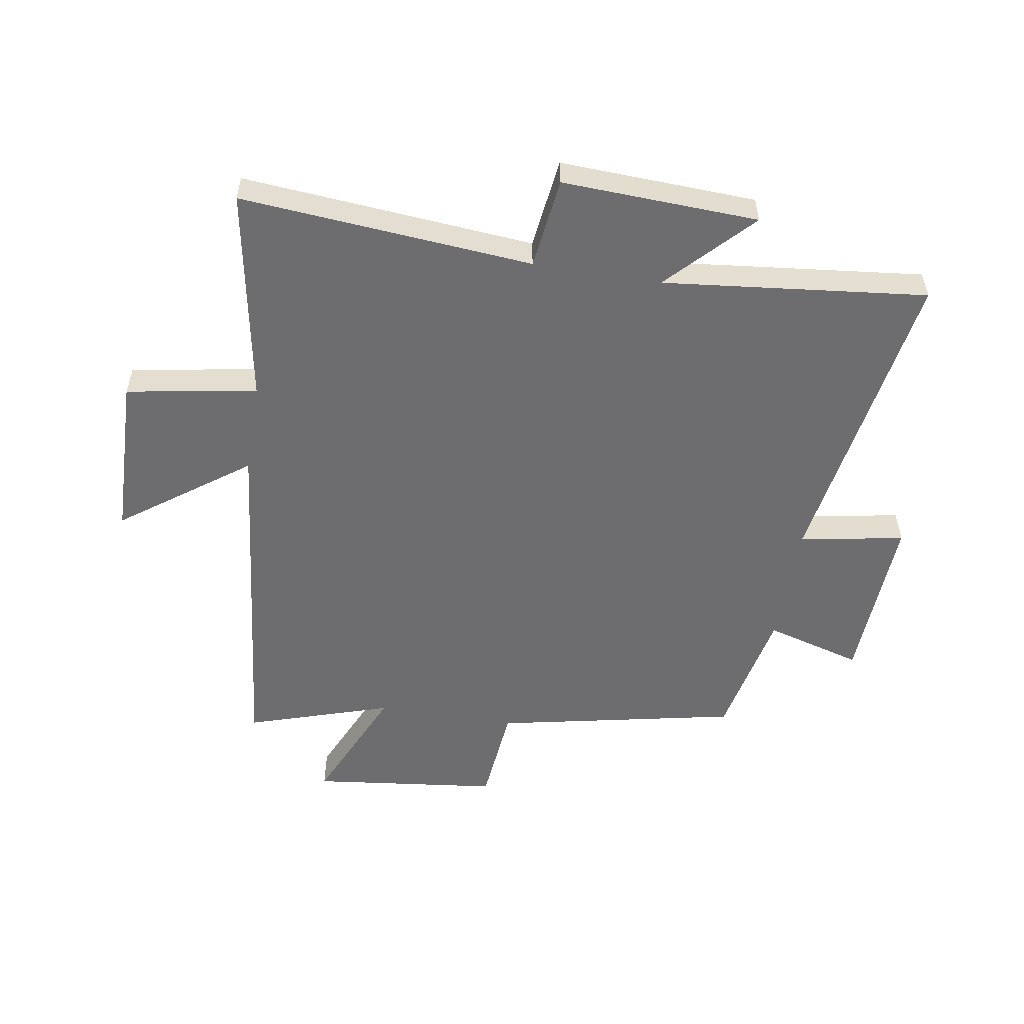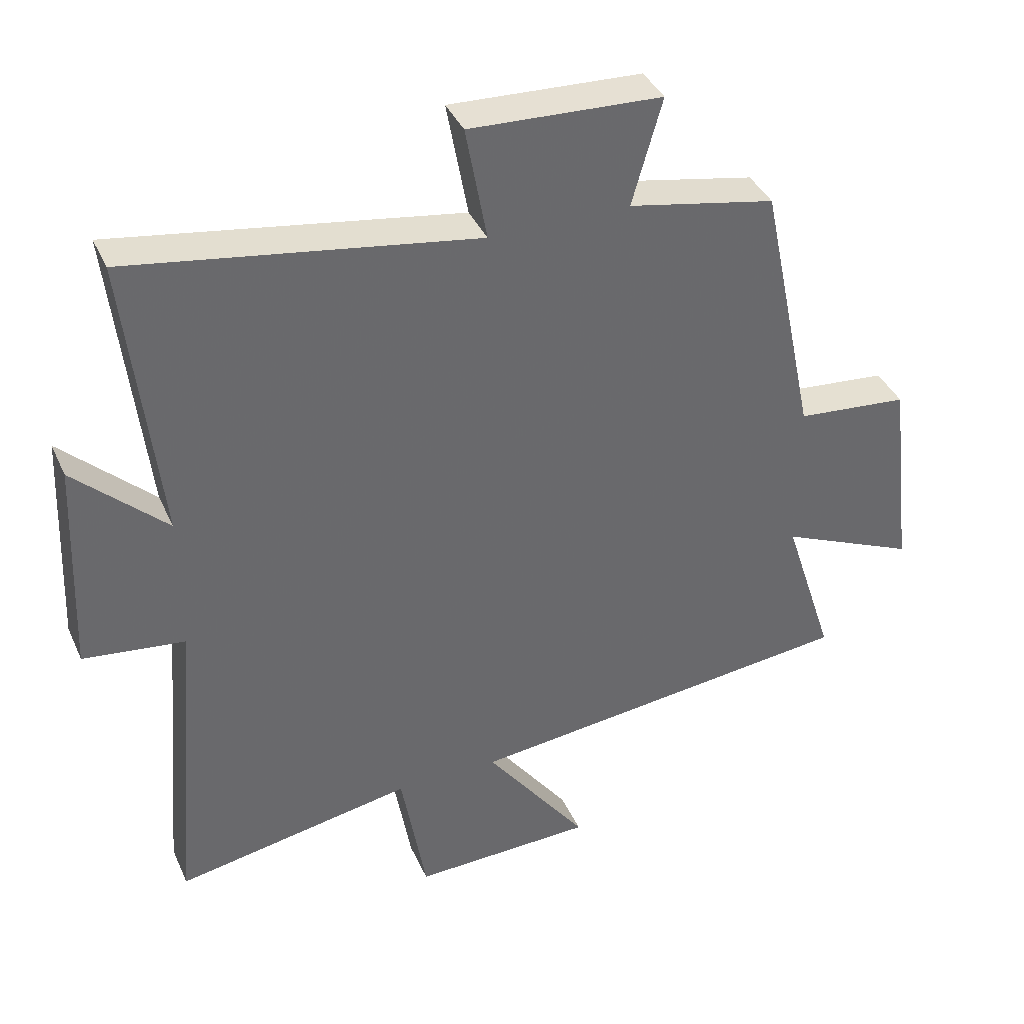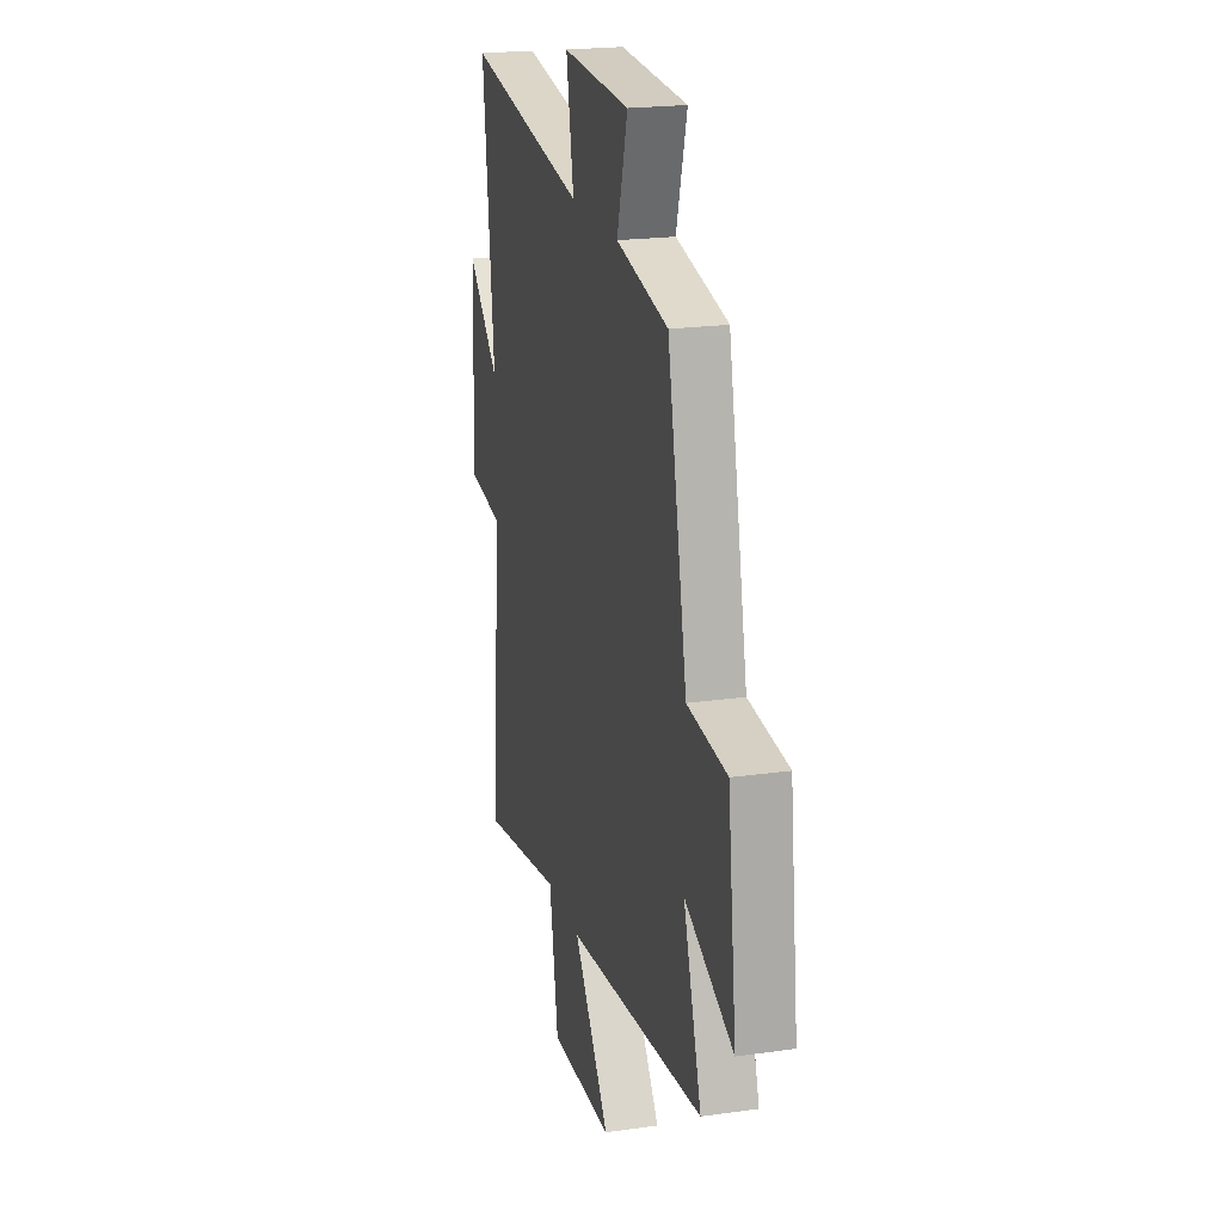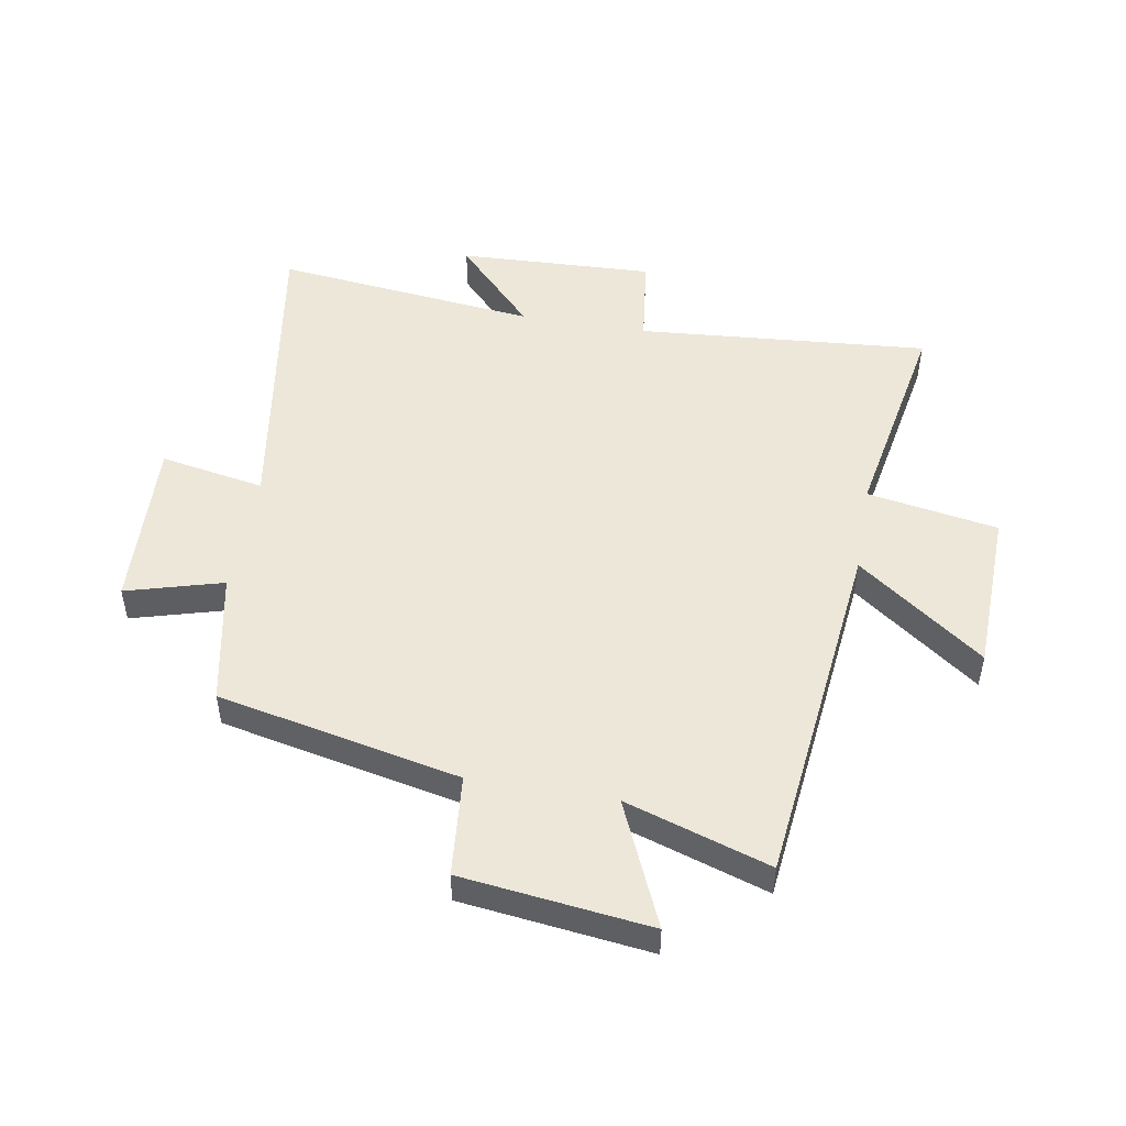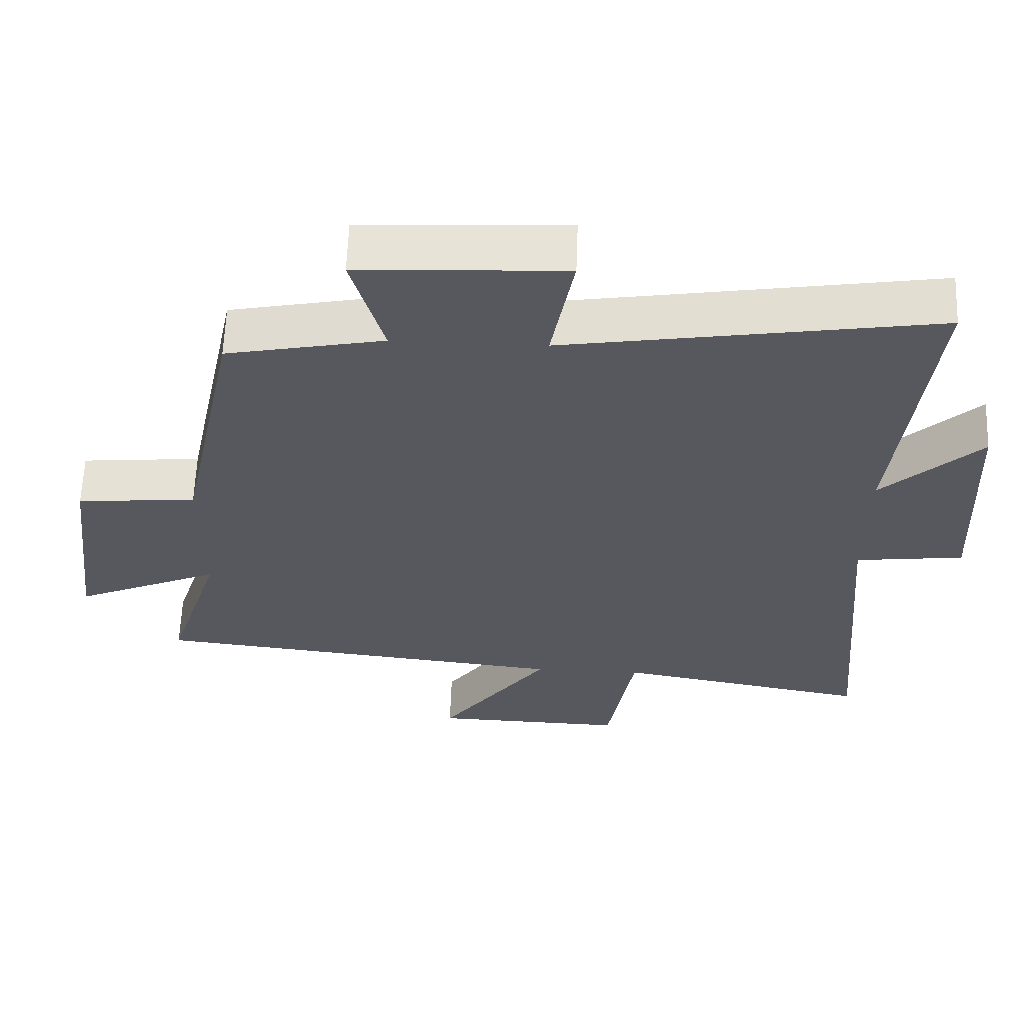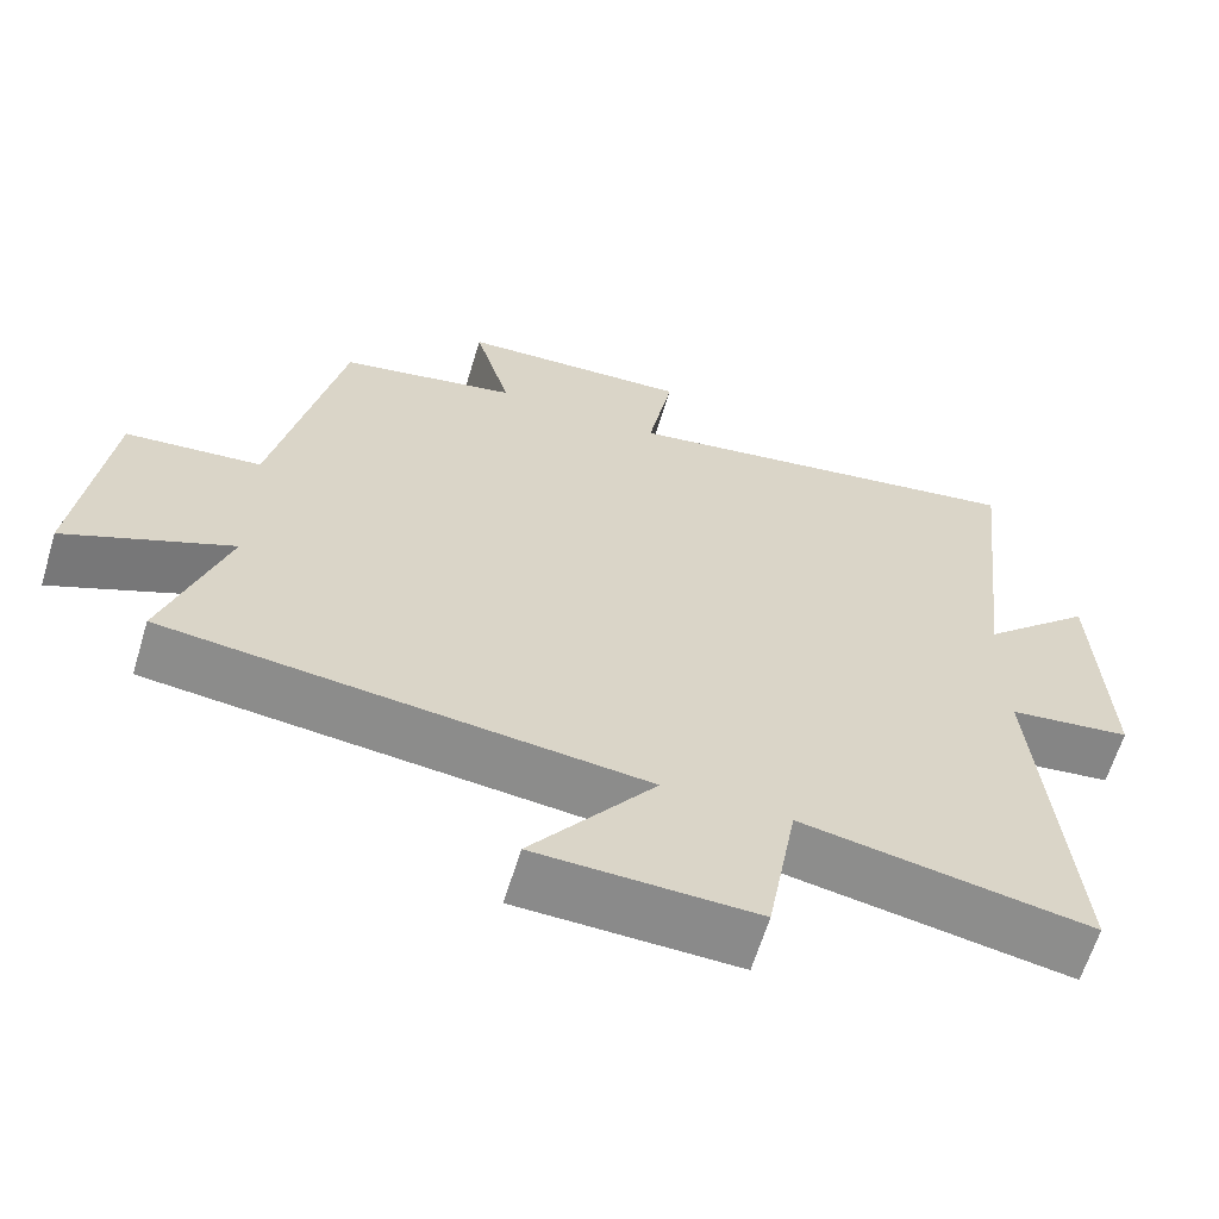
<metadata>
{"format":"obj","ext":"obj","renderer":"f3d","projection":"perspective","resolution":1024,"background":"white","views":[{"elev":-54.1,"azim":-99.4,"up":"+Y"},{"elev":38.8,"azim":-22.5,"up":"+Z"},{"elev":21.0,"azim":75.7,"up":"+Z"},{"elev":49.7,"azim":99.9,"up":"+Y"},{"elev":61.1,"azim":-177.9,"up":"+Z"},{"elev":-63.3,"azim":163.2,"up":"+Z"}]}
</metadata>
<code>
v 0.415 0.07 0.455
v 0.5 0.07 0.048
v 0.671 0.07 0.032
v 0.709 0.07 -0.284
v 0.5 0.07 -0.192
v 0.578 0.07 -0.434
v -0.021 0.07 -0.5
v 0.135 0.07 -0.712
v -0.141 0.07 -0.72
v -0.179 0.07 -0.5
v -0.541 0.07 -0.566
v -0.5 0.07 -0.075
v -0.654 0.07 -0.056
v -0.64 0.07 0.274
v -0.5 0.07 0.141
v -0.549 0.07 0.584
v -0.023 0.07 0.5
v -0.055 0.07 0.676
v 0.237 0.07 0.662
v 0.191 0.07 0.5
v 0.415 0 0.455
v 0.5 0 0.048
v 0.671 0 0.032
v 0.709 0 -0.284
v 0.5 0 -0.192
v 0.578 0 -0.434
v -0.021 0 -0.5
v 0.135 0 -0.712
v -0.141 0 -0.72
v -0.179 0 -0.5
v -0.541 0 -0.566
v -0.5 0 -0.075
v -0.654 0 -0.056
v -0.64 0 0.274
v -0.5 0 0.141
v -0.549 0 0.584
v -0.023 0 0.5
v -0.055 0 0.676
v 0.237 0 0.662
v 0.191 0 0.5
f 17 18 19 20
f 17 20 1 2
f 15 16 17 2
f 12 13 14 15
f 12 15 2 3
f 10 11 12 3
f 7 8 9 10
f 5 6 7 10
f 5 10 3
f 3 4 5
f 40 39 38 37
f 22 21 40 37
f 22 37 36 35
f 35 34 33 32
f 23 22 35 32
f 23 32 31 30
f 30 29 28 27
f 30 27 26 25
f 23 30 25
f 25 24 23
f 1 21 22 2
f 2 22 23 3
f 3 23 24 4
f 4 24 25 5
f 5 25 26 6
f 6 26 27 7
f 7 27 28 8
f 8 28 29 9
f 9 29 30 10
f 10 30 31 11
f 11 31 32 12
f 12 32 33 13
f 13 33 34 14
f 14 34 35 15
f 15 35 36 16
f 16 36 37 17
f 17 37 38 18
f 18 38 39 19
f 19 39 40 20
f 20 40 21 1

</code>
